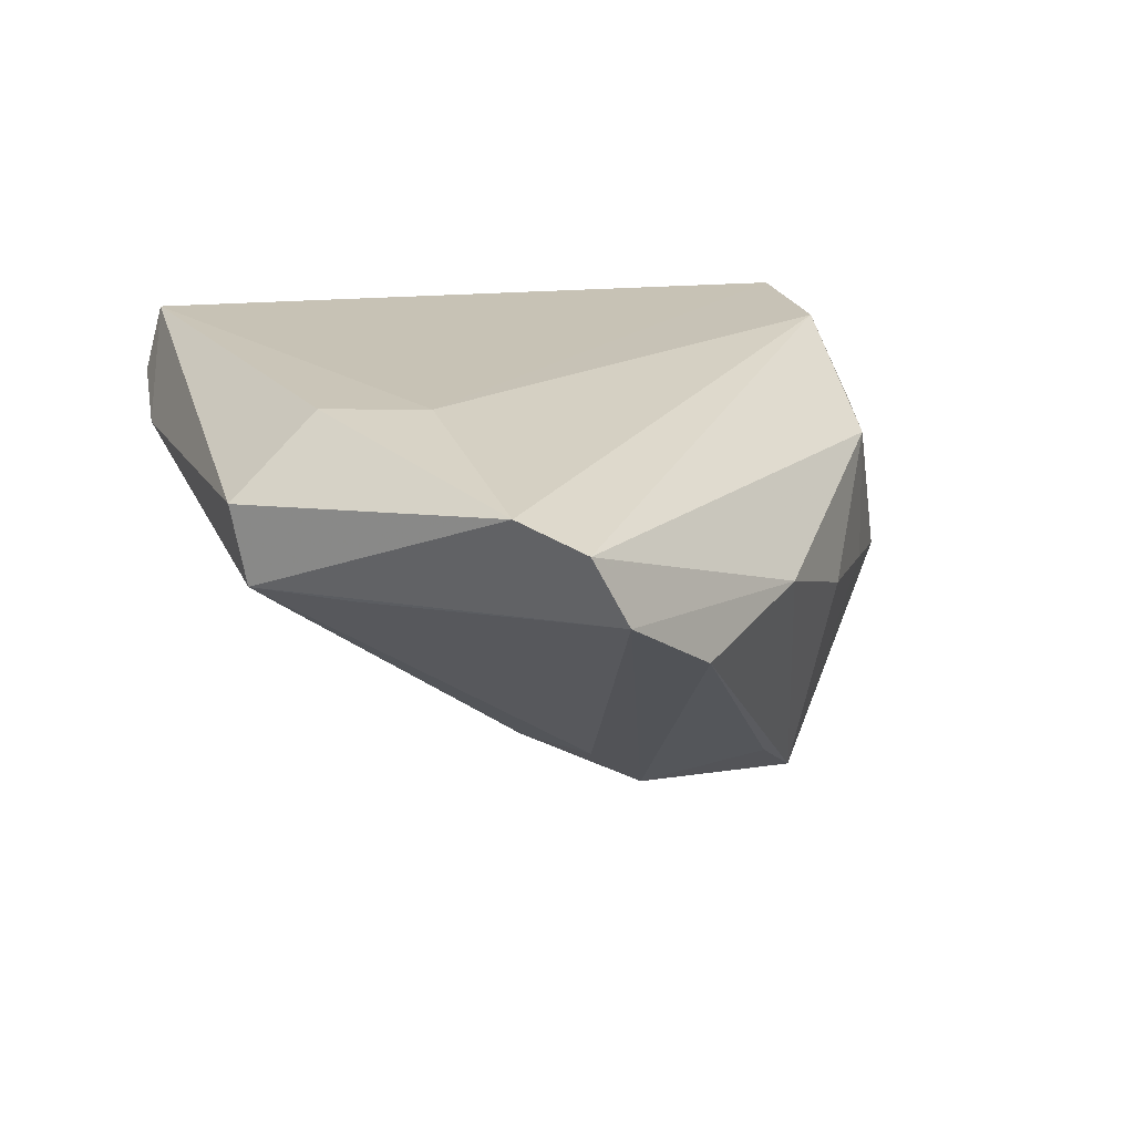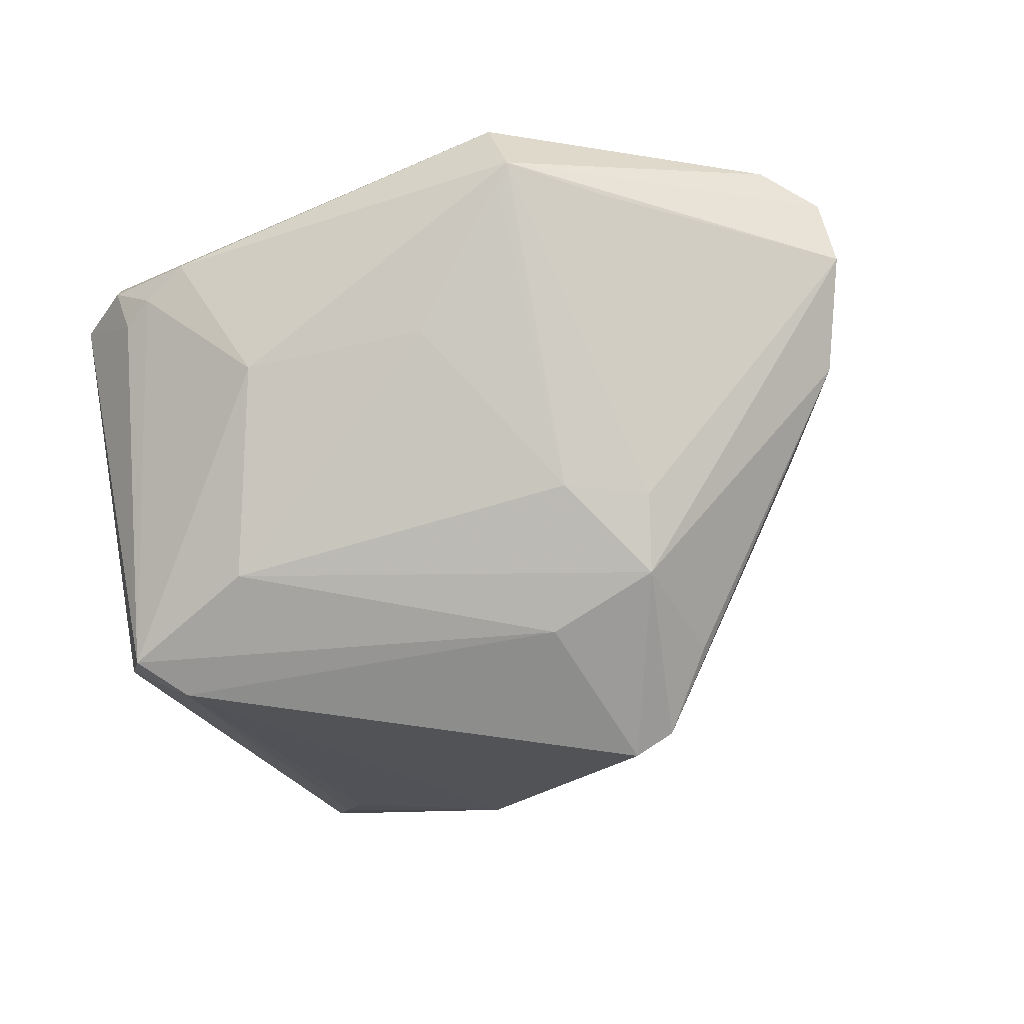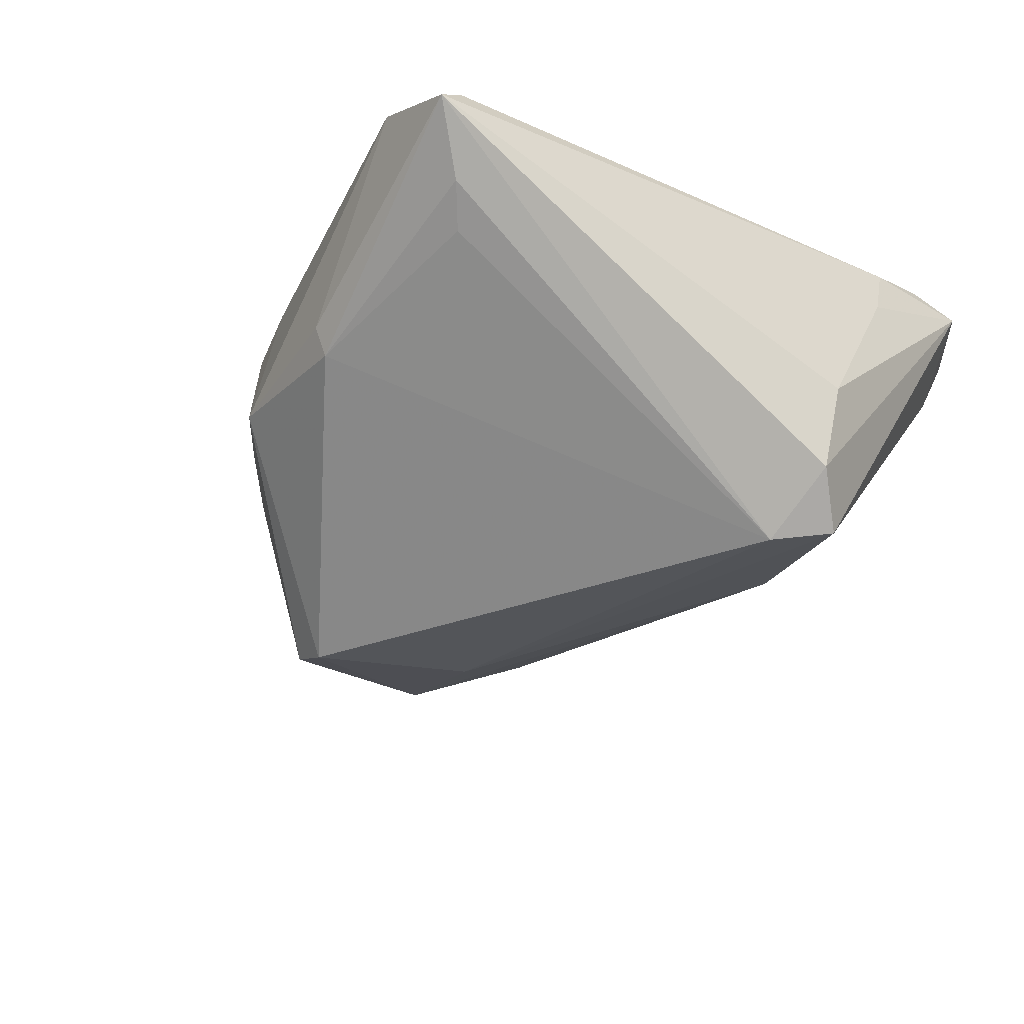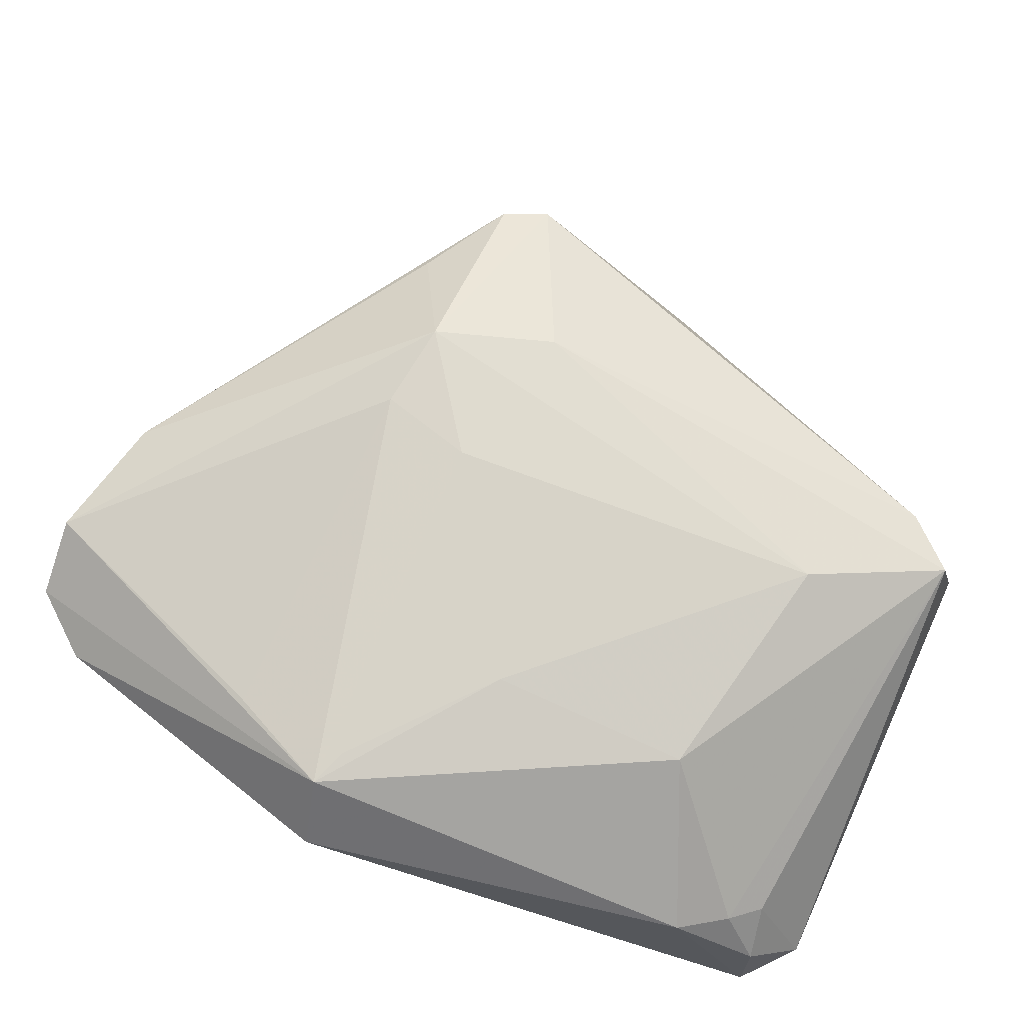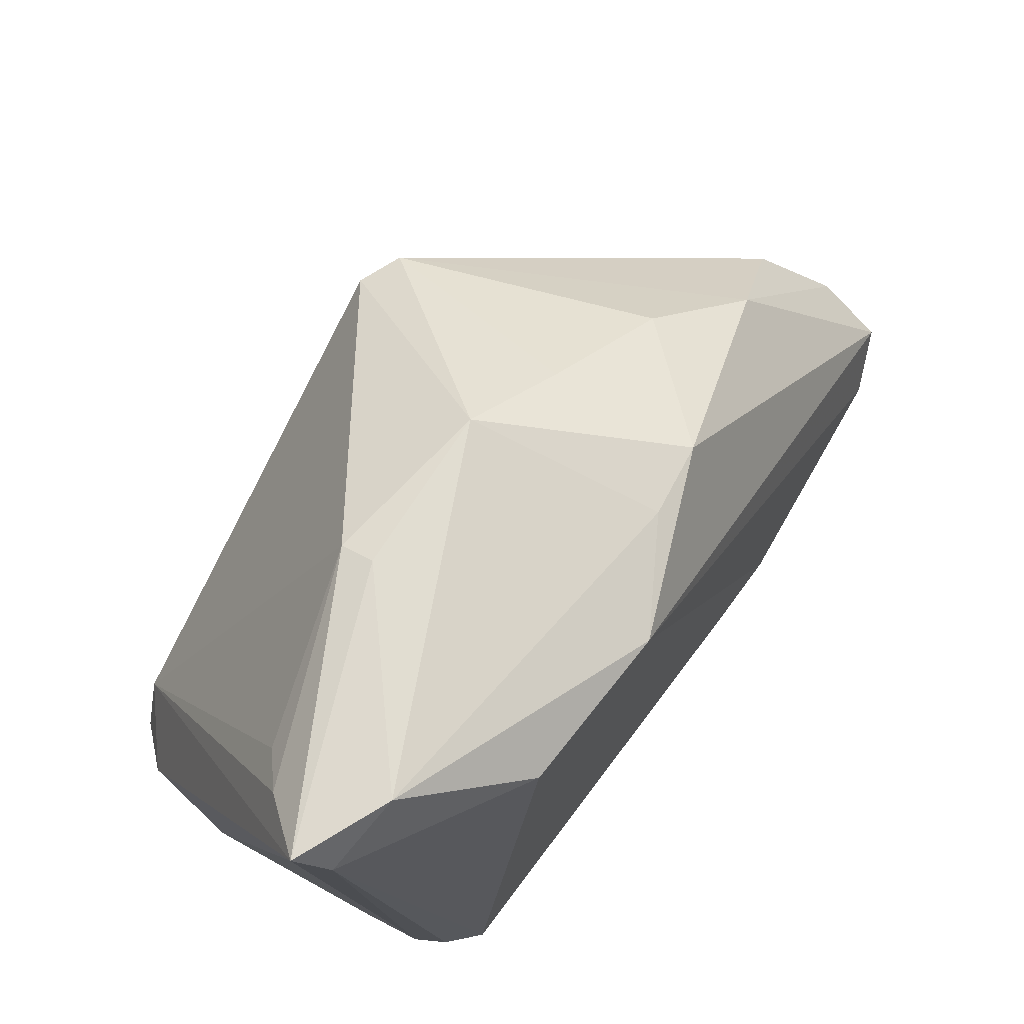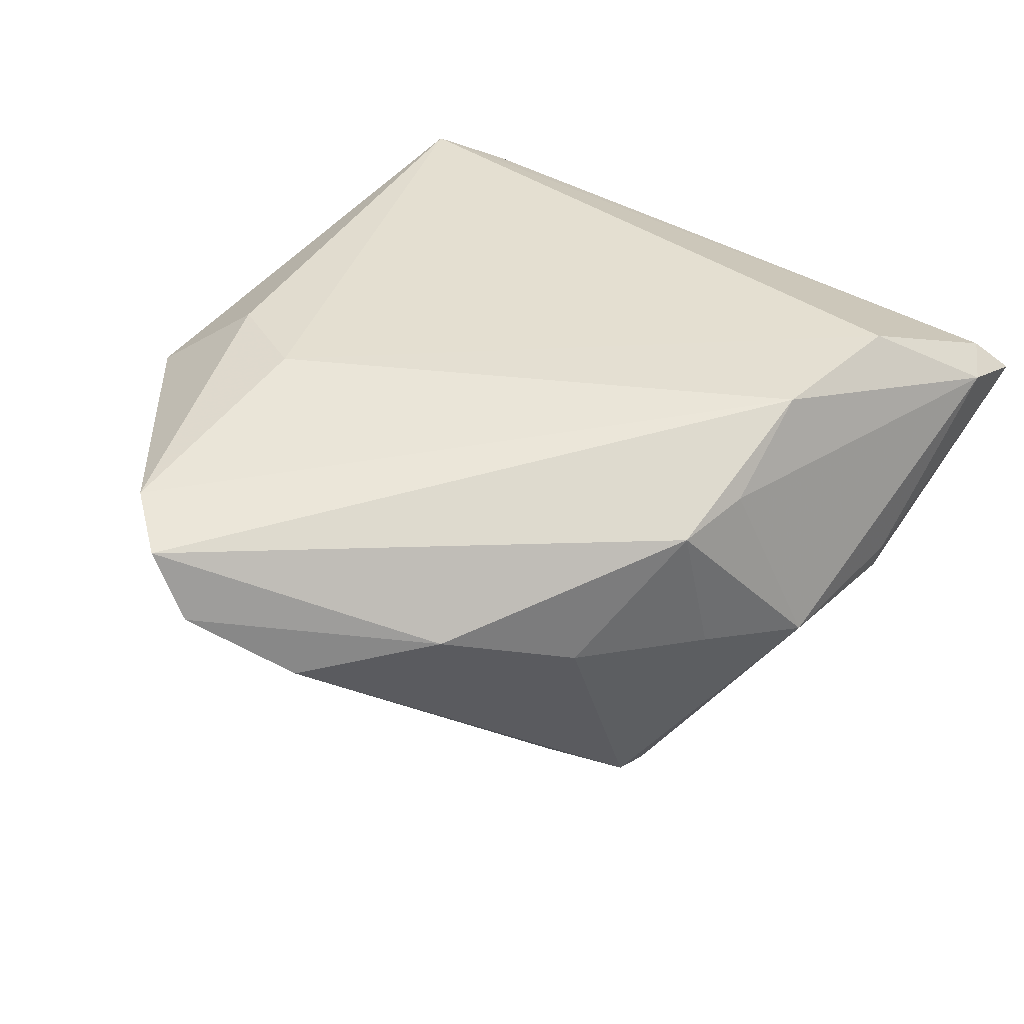
<metadata>
{"format":"obj","ext":"obj","renderer":"f3d","projection":"perspective","resolution":1024,"background":"white","views":[{"elev":19.2,"azim":73.0,"up":"+Z"},{"elev":-57.5,"azim":26.6,"up":"+Z"},{"elev":-30.0,"azim":-124.5,"up":"+Z"},{"elev":-45.6,"azim":159.3,"up":"+Y"},{"elev":73.9,"azim":-51.8,"up":"+Y"},{"elev":37.0,"azim":126.1,"up":"+Z"}]}
</metadata>
<code>
v -0.03833 -0.04047 0.02526
v -0.03975 0.04396 0.01663
v -0.02807 0.03515 0.02554
v 0.01726 -0.03762 0.005947
v -0.03109 -0.04224 0.01288
v 0.02805 -0.03106 0.0088
v 0.01764 -0.04171 0.01696
v -0.0459 0.03875 0.006202
v -0.04643 -0.0221 0.01393
v 0.04402 0.001452 0.004376
v 0.01014 0.03212 0.01641
v -0.04934 -0.008401 -0.0149
v -0.04504 -0.02451 0.02025
v -0.01872 -0.03459 -0.002581
v 0.03362 0.01454 0.008177
v -0.03507 -0.04033 0.01222
v -0.04254 -0.03293 0.02272
v -0.05023 -0.01045 -0.004319
v -0.05023 0.04351 0.0126
v -0.04238 0.03618 0.002783
v 0.01302 -0.03121 0.02497
v 0.001696 0.03396 0.01804
v 0.05023 -0.01303 0.01903
v -0.04821 0.03972 0.01579
v -0.02866 -0.01683 -0.018
v -0.004036 0.04035 -0.002235
v 0.04523 -0.0192 0.02174
v 0.0201 -0.003366 -0.01482
v 0.01752 0.01821 -0.01814
v -0.02528 -0.04396 0.01439
v 0.05016 -0.008963 0.01137
v 0.02157 0.02475 0.002885
v 0.01952 -0.04033 0.008425
v 0.003419 0.00474 -0.02272
v -0.009718 0.03368 0.02554
v 0.009986 0.02435 -0.02385
v -0.04538 -0.01253 -0.02027
v 0.01697 0.003523 -0.02038
v 0.007183 0.03374 0.0003173
v 0.00514 0.02442 -0.02554
v -0.04184 -0.006155 -0.02147
v 0.002529 -0.02987 -0.003093
v -0.02257 0.04071 -0.004026
v -0.02206 0.0418 -0.0003531
v 0.0187 -0.02026 0.02554
v 0.01166 -0.009157 -0.01507
v -0.03612 -0.04283 0.01799
v -0.04337 -0.03864 0.02021
f 9 18 48
f 19 18 9
f 2 3 35
f 19 24 2
f 2 24 3
f 3 24 1
f 28 38 31
f 40 38 34
f 12 18 19
f 48 18 12
f 12 37 48
f 45 27 35
f 21 27 45
f 45 1 21
f 35 3 45
f 3 1 45
f 31 15 23
f 23 15 11
f 23 33 31
f 23 27 33
f 23 11 35
f 35 27 23
f 33 27 7
f 7 27 21
f 21 1 7
f 13 24 19
f 13 9 48
f 19 9 13
f 35 11 22
f 22 2 35
f 26 22 11
f 2 22 26
f 31 38 10
f 38 29 10
f 10 15 31
f 31 33 6
f 6 28 31
f 33 28 6
f 48 37 16
f 37 5 16
f 46 28 33
f 38 28 46
f 40 34 41
f 41 34 37
f 41 12 19
f 37 12 41
f 47 1 48
f 48 16 47
f 47 16 5
f 17 1 24
f 24 13 17
f 48 1 17
f 17 13 48
f 8 41 19
f 20 41 8
f 11 15 32
f 43 26 40
f 20 8 43
f 43 8 19
f 40 41 43
f 43 41 20
f 33 7 30
f 30 47 5
f 30 7 1
f 1 47 30
f 37 34 25
f 25 34 38
f 38 46 25
f 39 26 11
f 11 32 39
f 19 2 44
f 44 43 19
f 2 26 44
f 26 43 44
f 14 5 37
f 37 25 14
f 14 30 5
f 33 30 14
f 42 25 46
f 33 14 42
f 42 14 25
f 36 39 32
f 40 26 36
f 26 39 36
f 36 38 40
f 36 29 38
f 36 10 29
f 15 10 36
f 36 32 15
f 4 46 33
f 33 42 4
f 4 42 46

</code>
